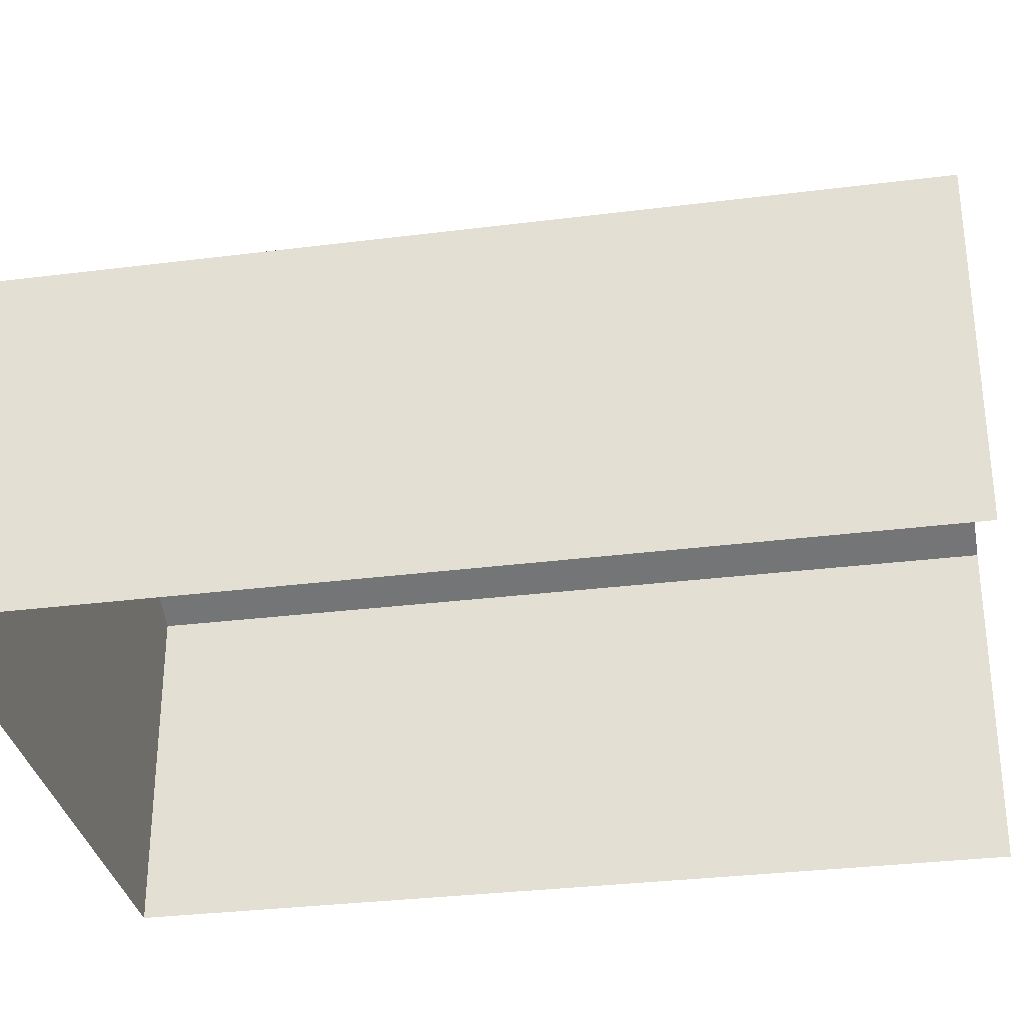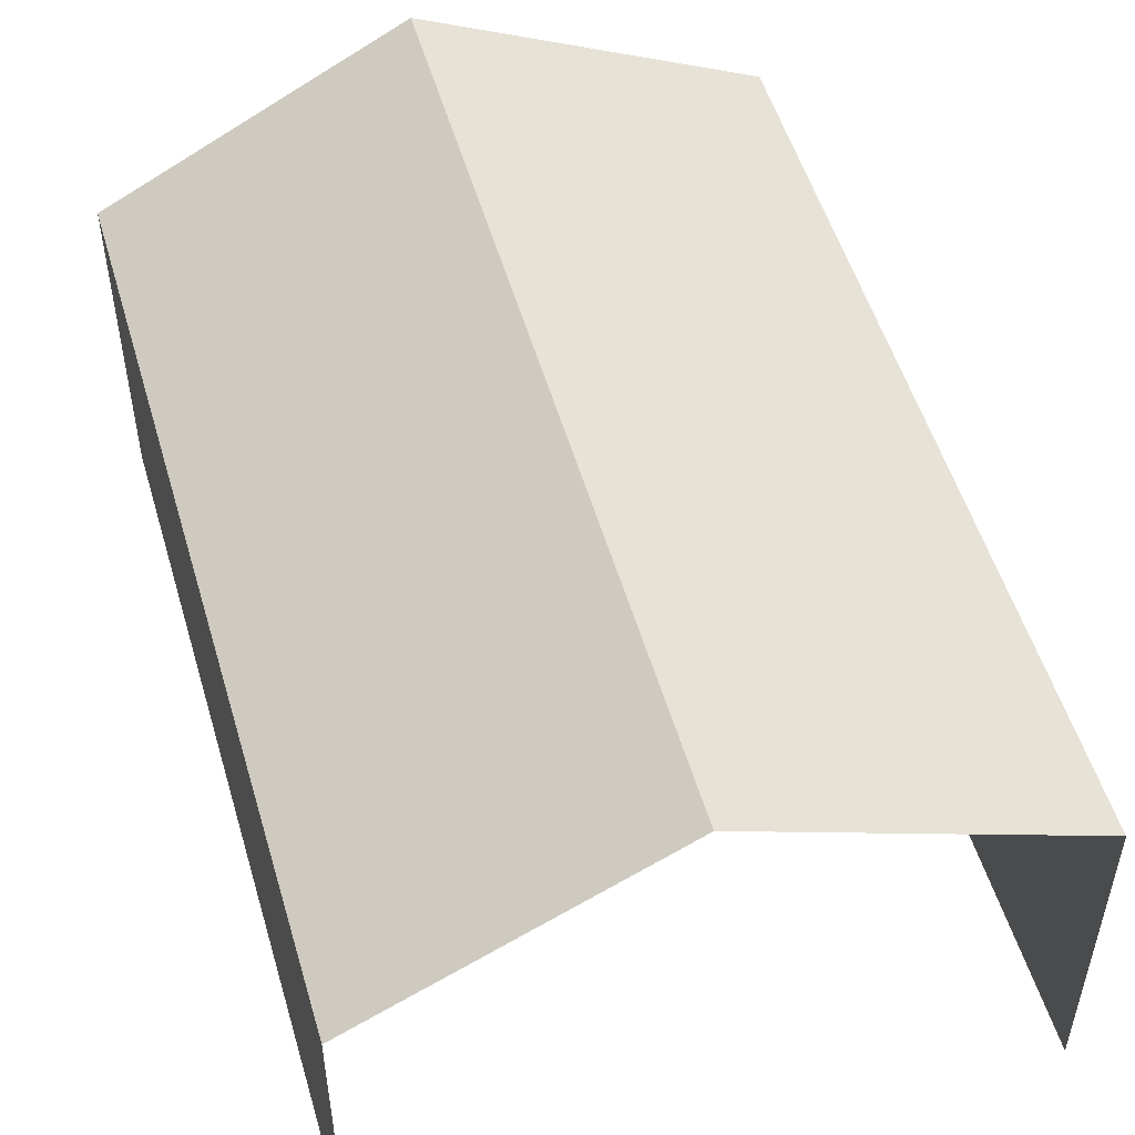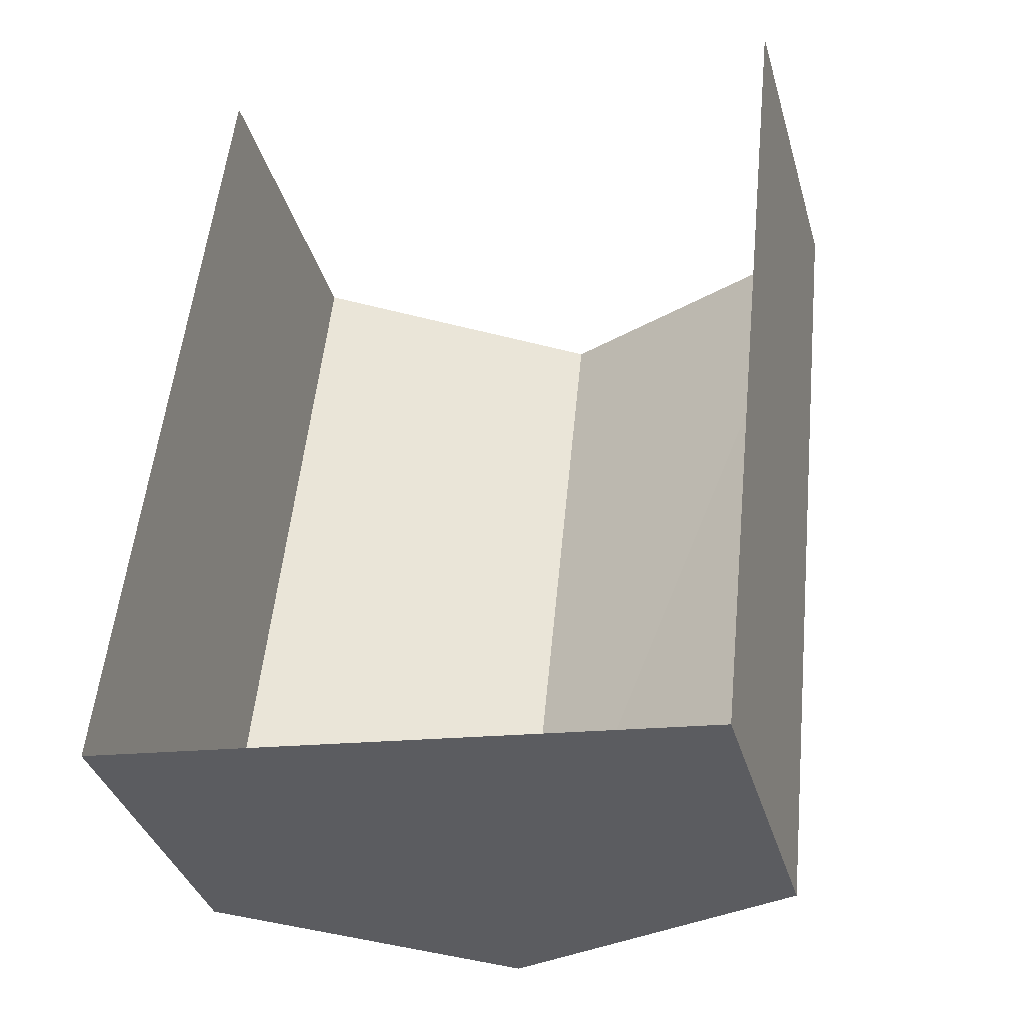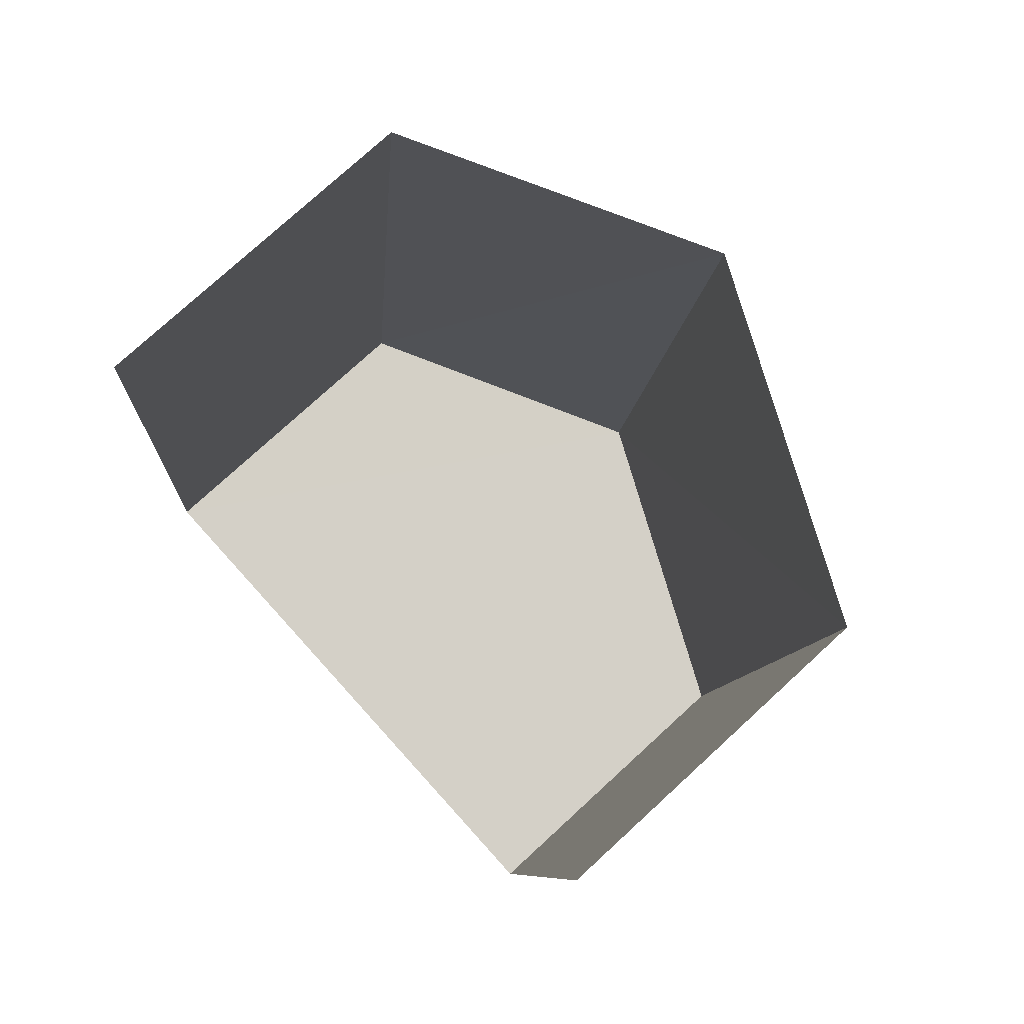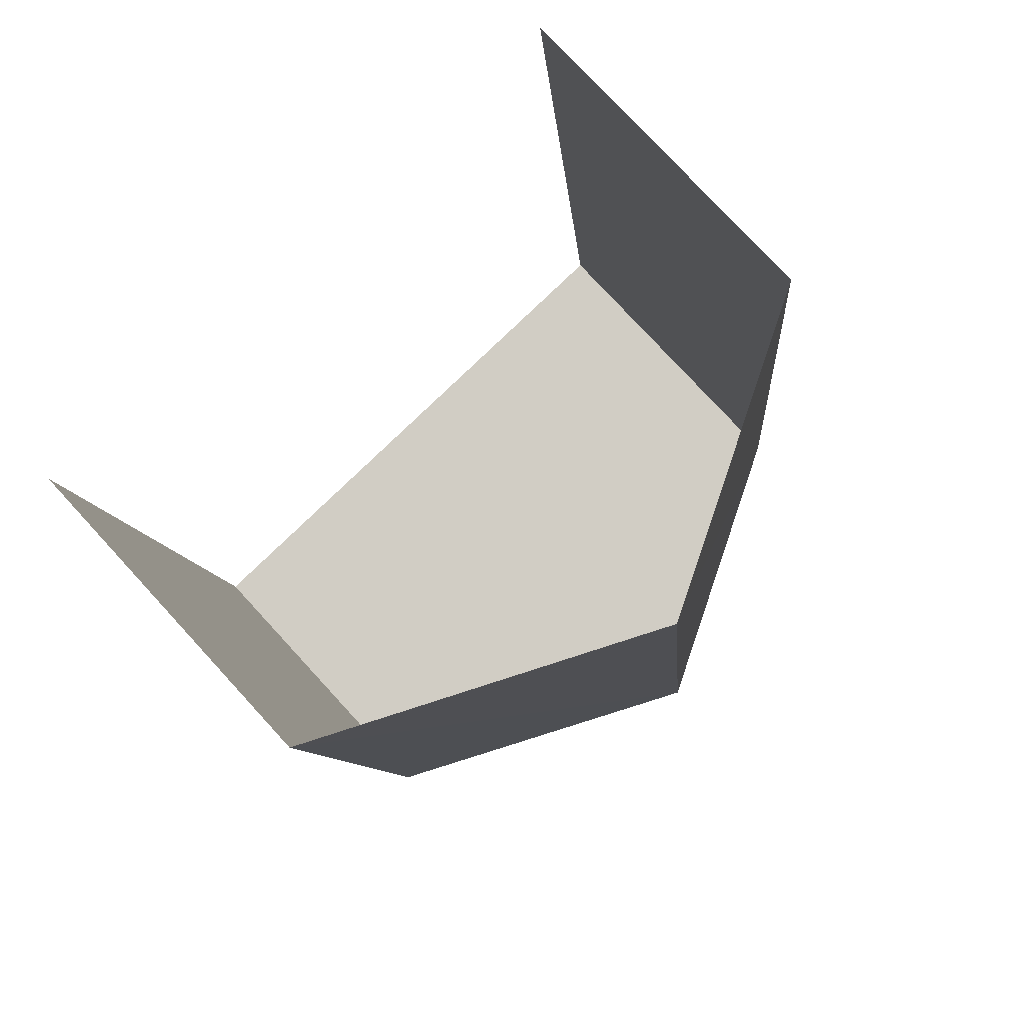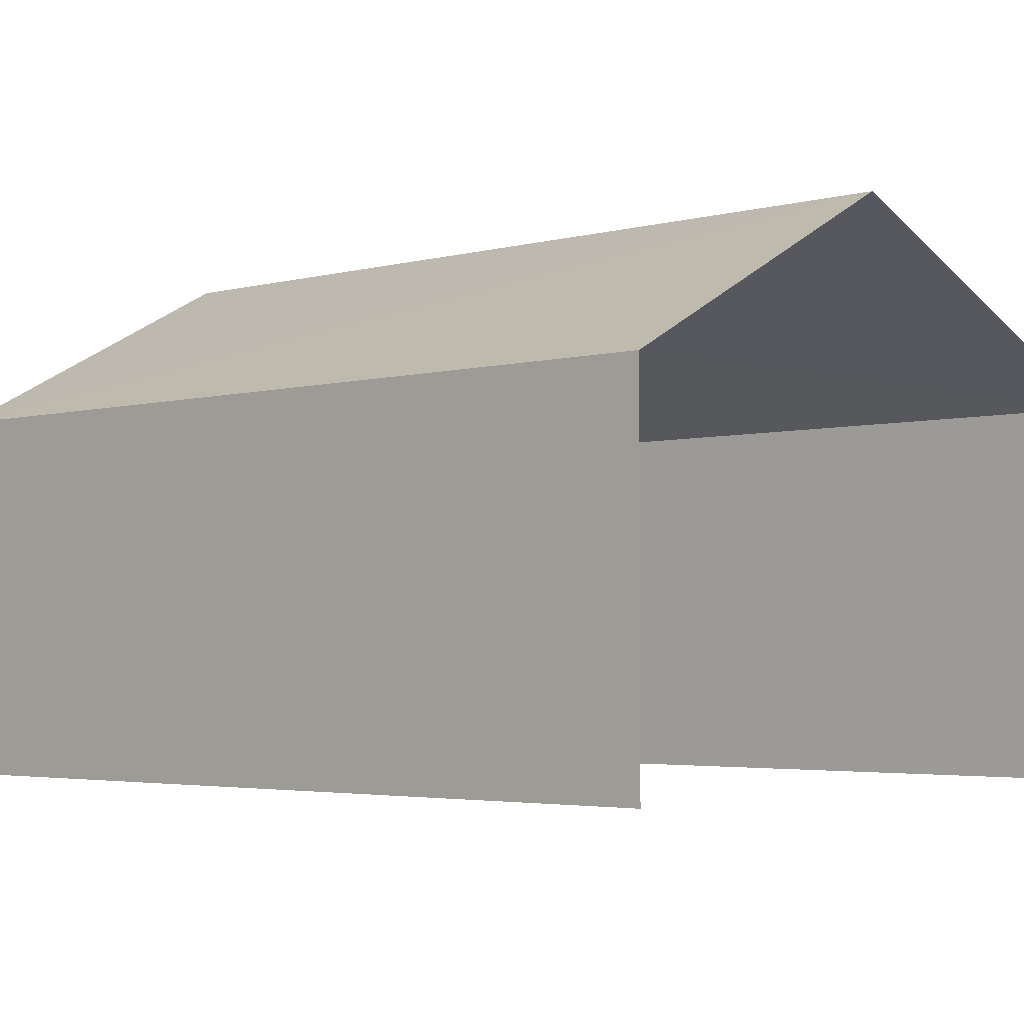
<metadata>
{"format":"obj","ext":"obj","renderer":"f3d","projection":"perspective","resolution":1024,"background":"white","views":[{"elev":-32.1,"azim":105.9,"up":"+Z"},{"elev":52.6,"azim":169.7,"up":"+Z"},{"elev":-36.7,"azim":-164.7,"up":"+Y"},{"elev":76.7,"azim":-132.5,"up":"+Y"},{"elev":77.2,"azim":-42.7,"up":"+Y"},{"elev":-3.2,"azim":140.0,"up":"+Z"}]}
</metadata>
<code>
v -2.237e+05 -1.278e+05 15.8
v -2.237e+05 -1.278e+05 15.8
v -2.237e+05 -1.278e+05 15.8
v -2.237e+05 -1.278e+05 15.8
v -2.237e+05 -1.278e+05 17.85
v -2.237e+05 -1.278e+05 17.85
v -2.237e+05 -1.278e+05 18.8
v -2.237e+05 -1.278e+05 18.8
v -2.237e+05 -1.278e+05 17.85
v -2.237e+05 -1.278e+05 17.85
f 1 2 3
f 1 4 2
f 10 3 8
f 3 2 8
f 2 5 8
f 5 6 7
f 8 5 7
f 9 10 8
f 7 9 8
f 6 4 7
f 4 1 7
f 1 9 7
f 6 2 4
f 6 5 2
f 10 1 3
f 10 9 1

</code>
